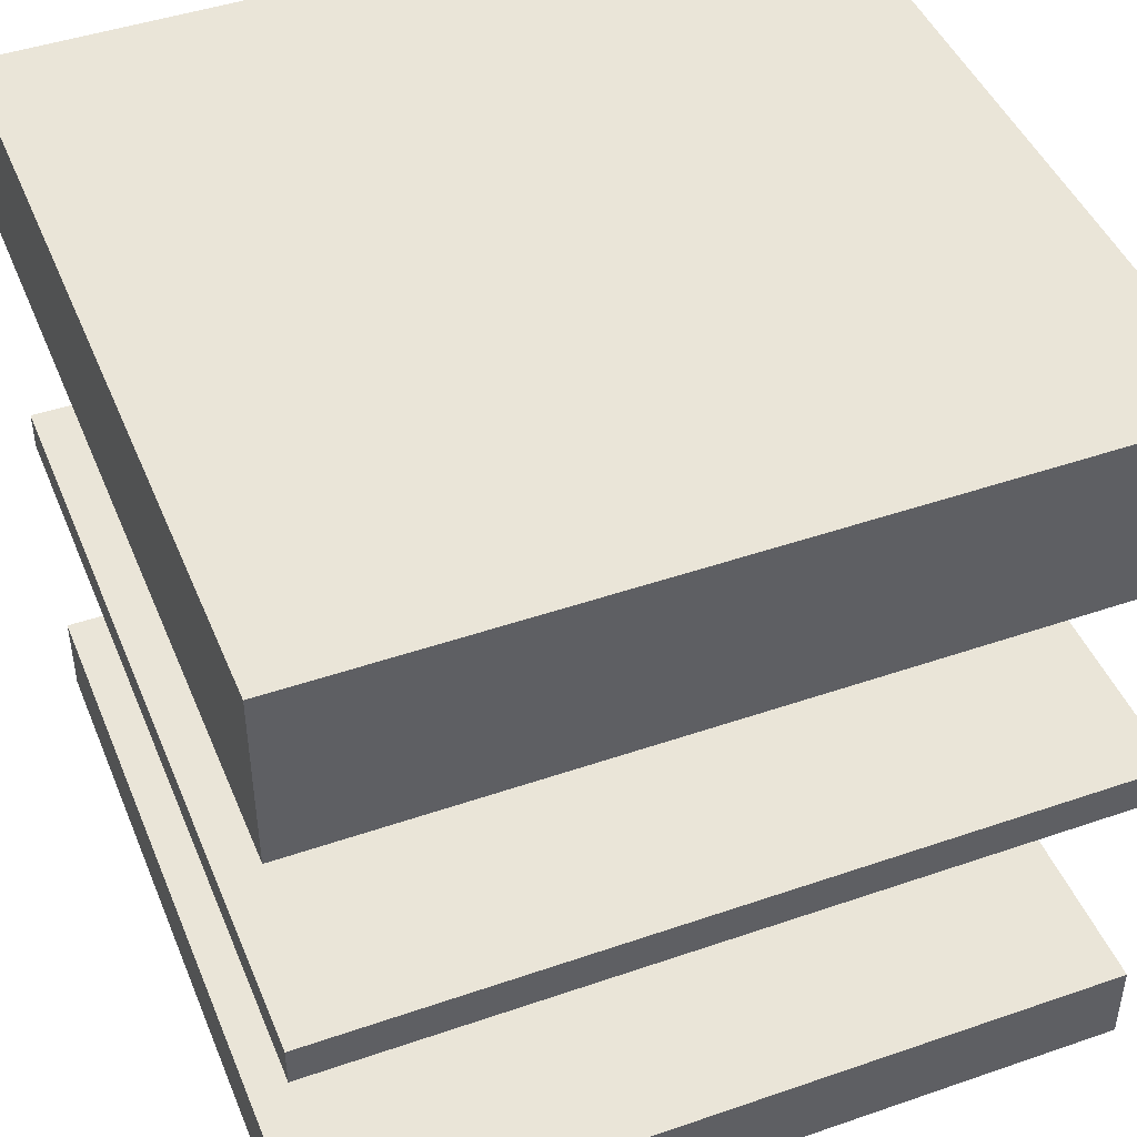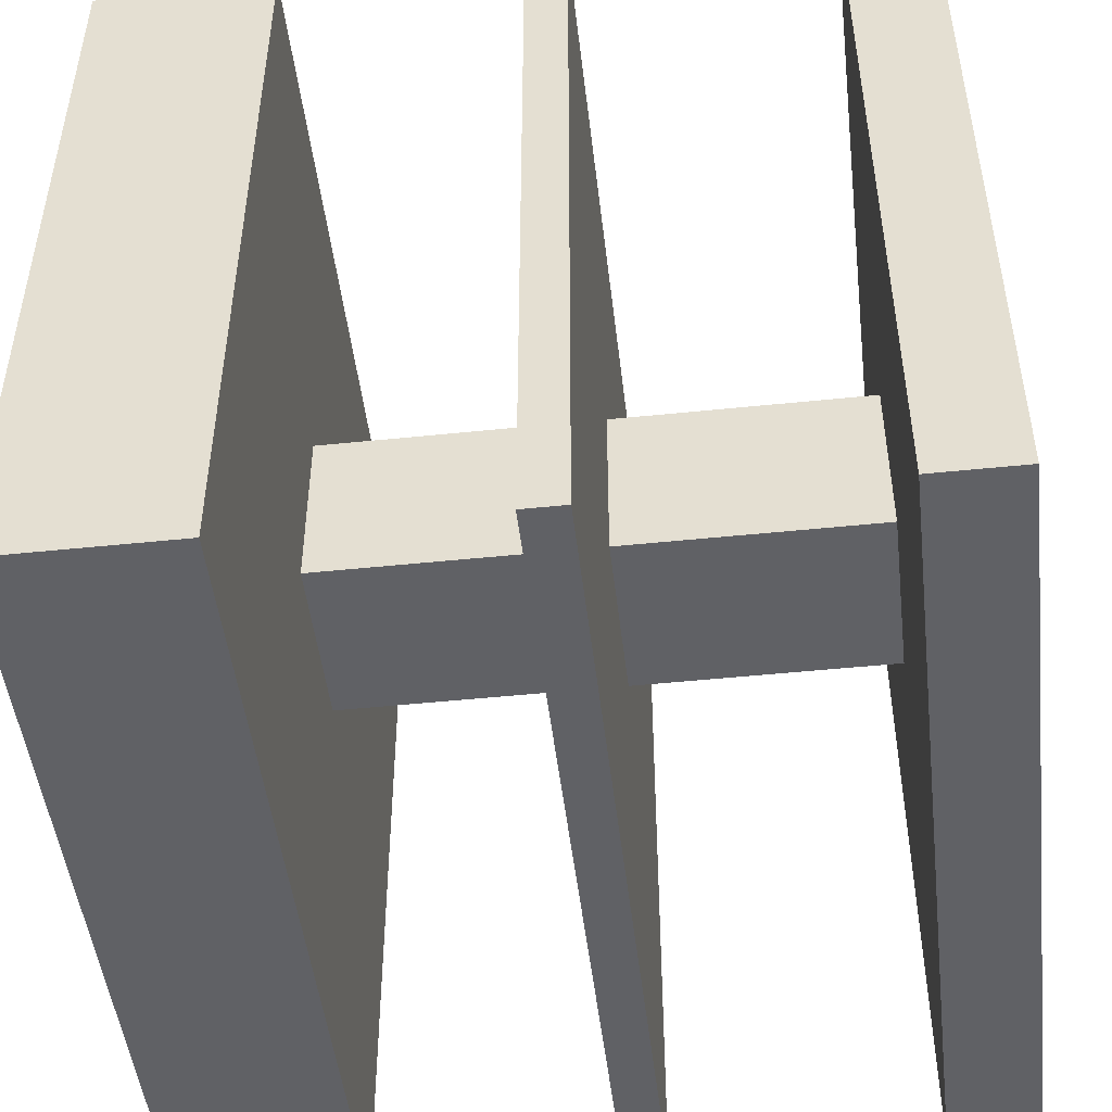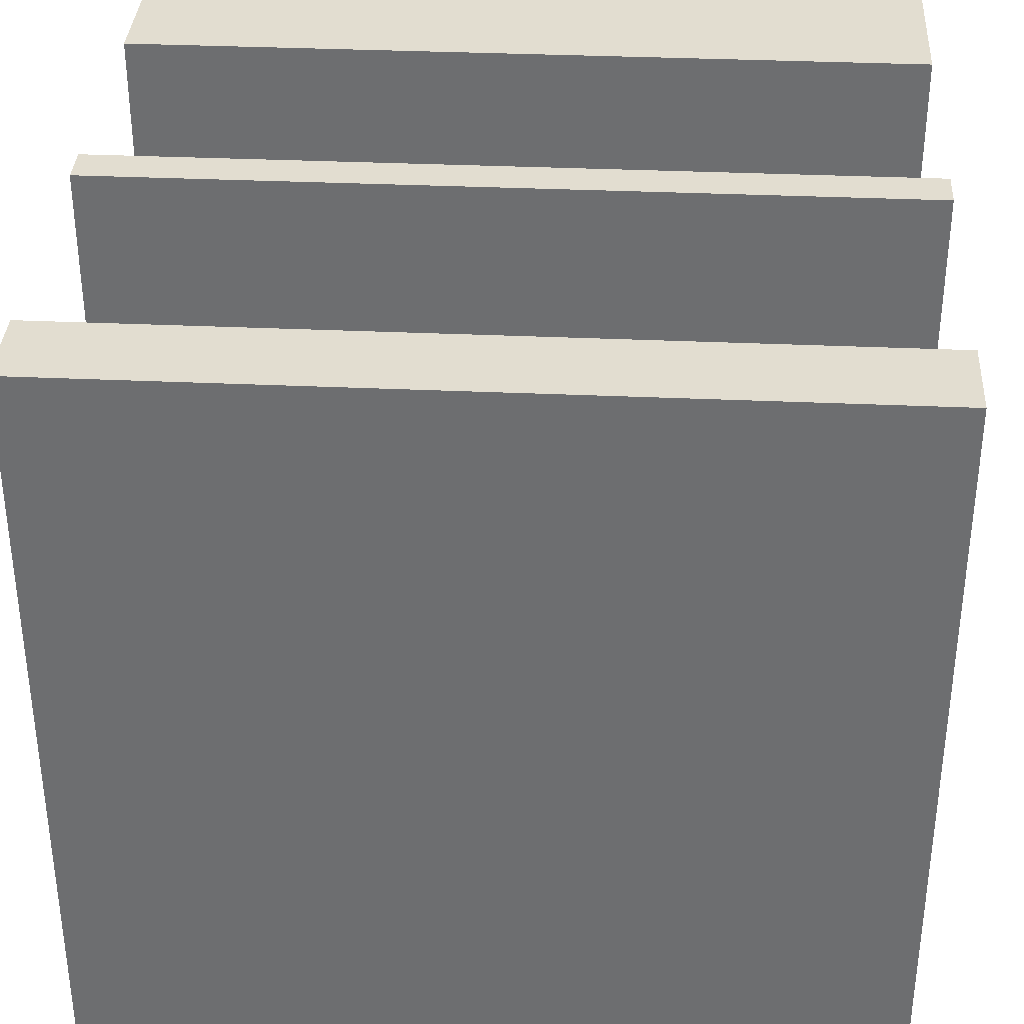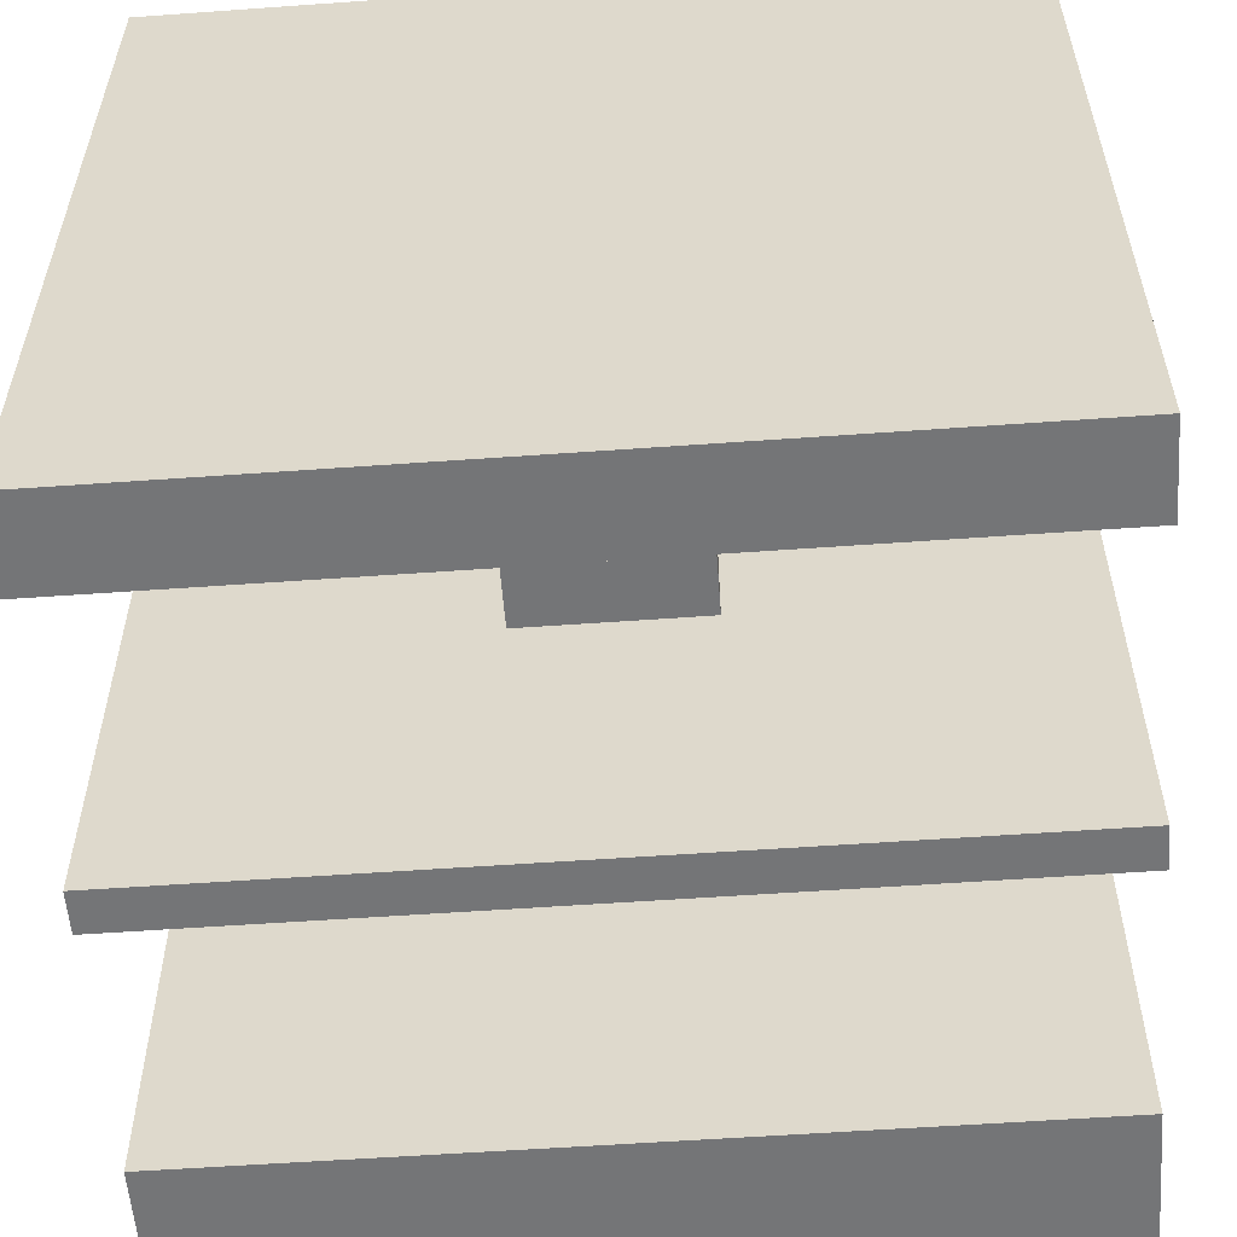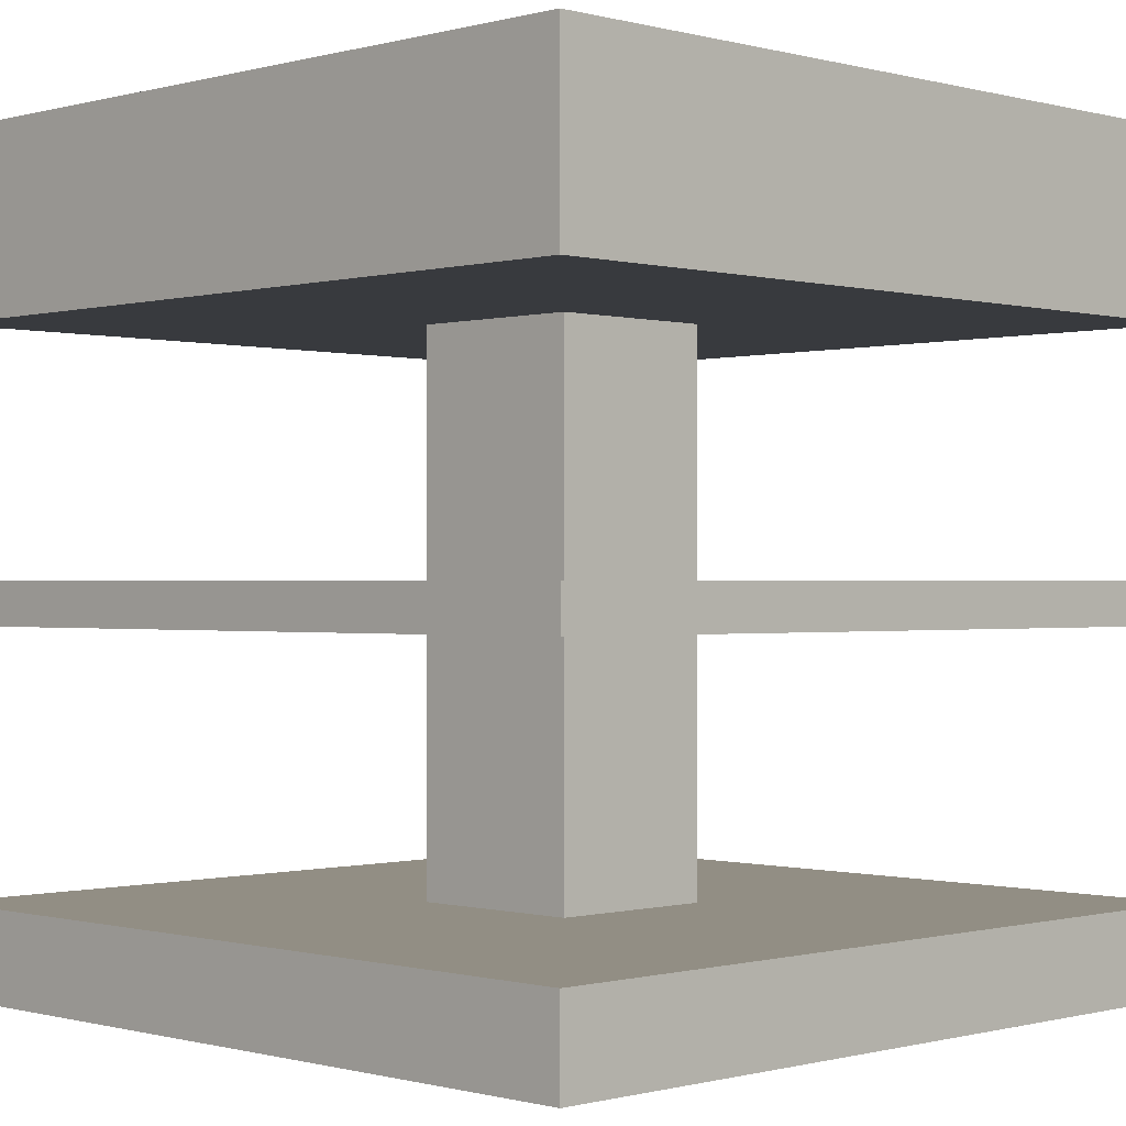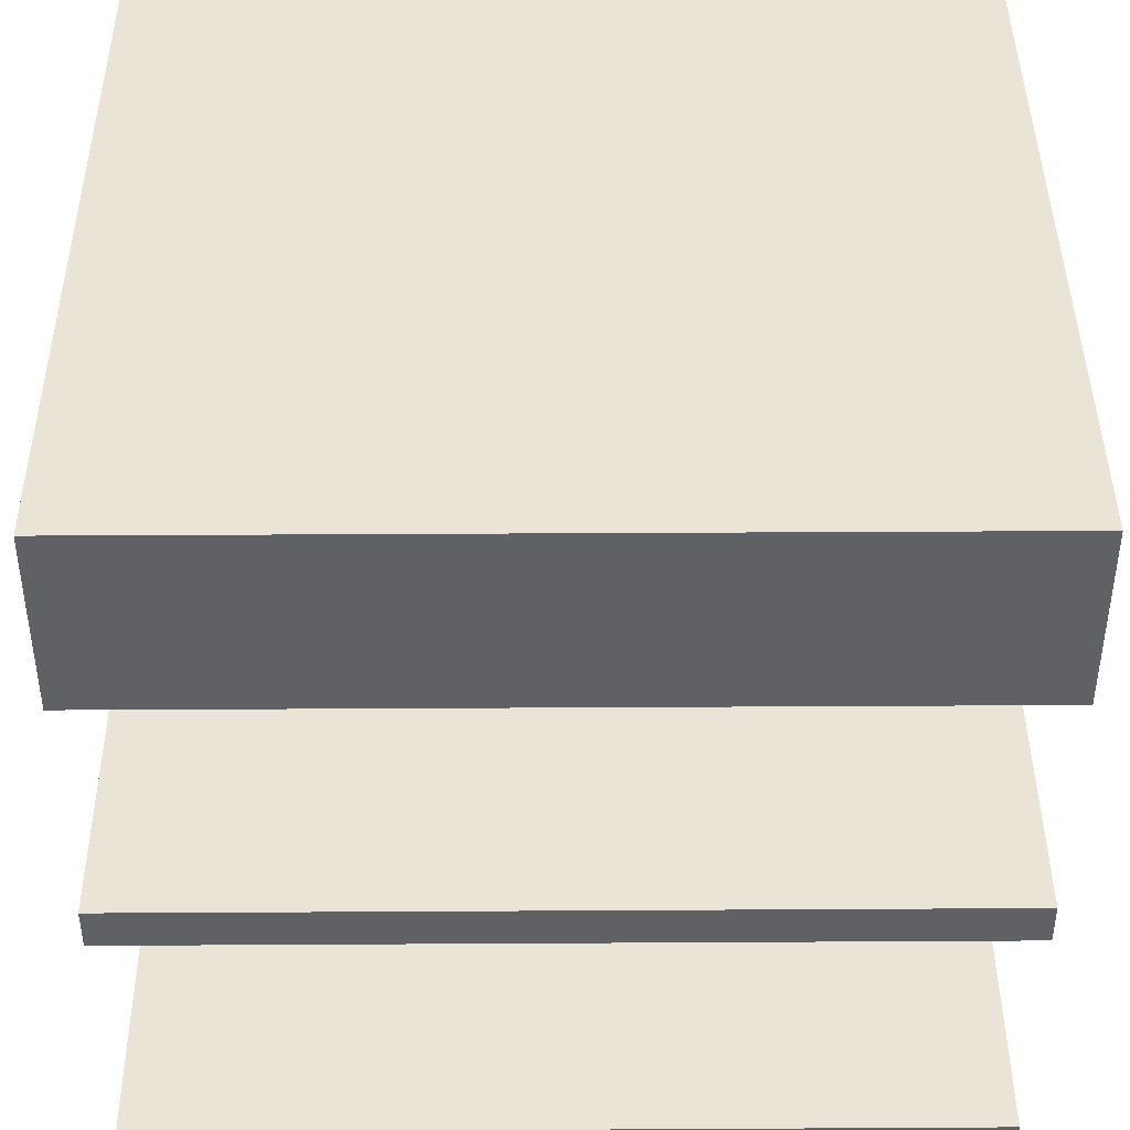
<metadata>
{"format":"obj","ext":"obj","renderer":"f3d","projection":"perspective","resolution":1024,"background":"white","views":[{"elev":45.4,"azim":-111.7,"up":"+Y"},{"elev":-48.5,"azim":-83.4,"up":"+Z"},{"elev":35.4,"azim":3.4,"up":"+Z"},{"elev":-56.5,"azim":4.3,"up":"+Z"},{"elev":-0.4,"azim":-44.8,"up":"+Y"},{"elev":42.5,"azim":179.6,"up":"+Y"}]}
</metadata>
<code>
o Mesh4_pillar1_Model
v 0.3924 0.7706 0.3856
v 0.3924 0.1082 0.6096
v 0.3924 0.7706 0.6096
v 0.3924 0.1082 0.3856
v 0.6078 0.7706 0.3856
v 0.6078 0.108 0.3856
v 0.6078 0.7706 0.6096
v 0.6078 0.108 0.6096
f 6 5 7
f 4 2 3
f 5 4 1
f 4 5 6
f 8 6 7
f 1 4 3
f 7 2 8
f 2 7 3
o Mesh2_top1_Model.001
v 0.9995 0.7706 0.9995
v -2e-06 0.9936 0.9995
v -2e-06 0.7706 0.9995
v 0.9995 0.9936 0.9995
v 0.9995 0.9936 -5e-06
v 0.9995 0.7706 -4e-06
v -1e-06 0.7706 -5e-06
v -2e-06 0.9936 -5e-06
f 9 13 12
f 13 9 14
f 12 16 10
f 16 12 13
f 14 16 13
f 16 14 15
f 9 10 11
f 10 9 12
f 9 15 14
f 15 9 11
f 11 16 15
f 16 11 10
o Mesh1_midshelve1_Model.001
v -1e-06 0.4761 0.000273
v 0.9995 0.4251 0.000274
v -1e-06 0.4251 0.000273
v 0.9995 0.4761 0.000273
v 0.9995 0.4251 0.9998
v 0.9995 0.4761 0.9998
v -2e-06 0.4761 0.9998
v -2e-06 0.4251 0.9998
f 17 18 19
f 20 18 17
f 20 21 18
f 20 22 21
f 20 17 22
f 22 17 23
f 19 23 17
f 19 24 23
f 18 24 19
f 18 21 24
f 22 24 21
f 22 23 24
o Mesh3_base1_Model.001
v -0 0.1081 -4e-06
v -1e-06 -1e-06 0.9995
v -1e-06 0.1081 0.9995
v 0 -1e-06 -4e-06
v 0.9995 1e-06 -3e-06
v 0.9995 0.1081 -3e-06
v 0.9995 0.1081 0.9995
v 0.9995 0 0.9995
f 25 31 30
f 31 25 27
f 25 26 27
f 26 25 28
f 25 29 28
f 29 25 30
f 27 32 31
f 32 27 26
f 28 32 26
f 32 28 29
f 29 31 32
f 31 29 30

</code>
